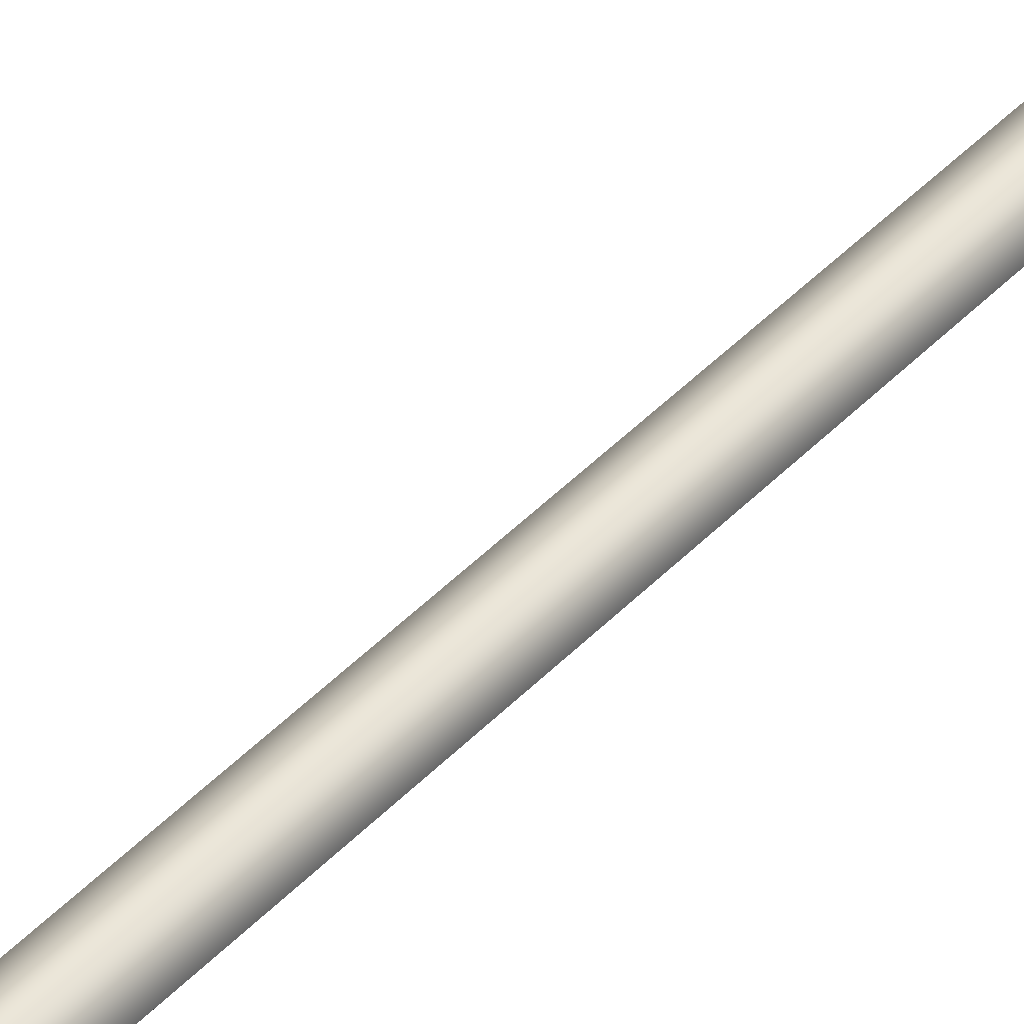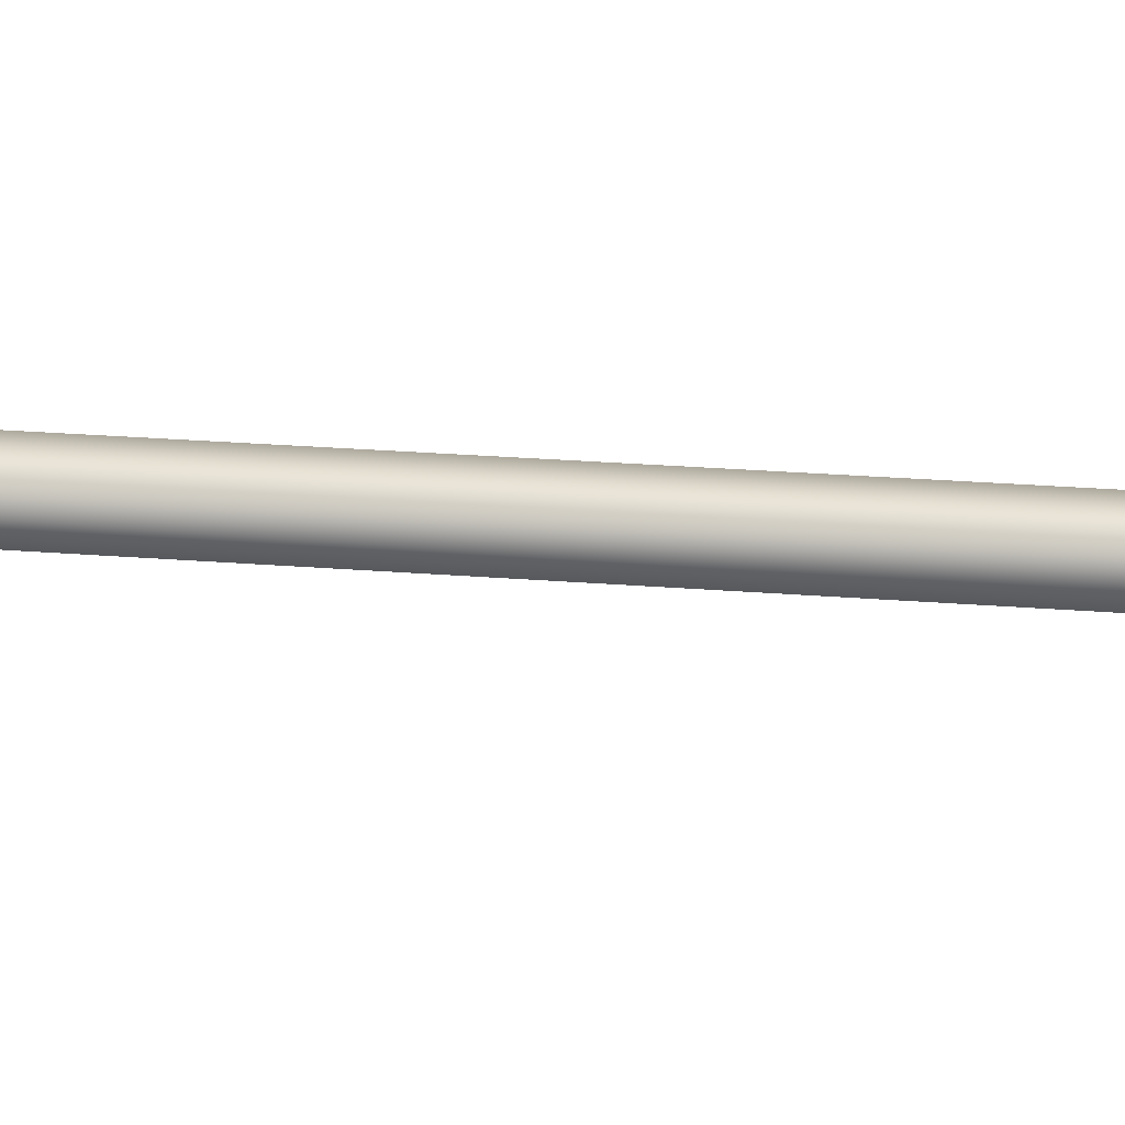
<metadata>
{"format":"obj","ext":"obj","renderer":"f3d","projection":"perspective","resolution":1024,"background":"white","views":[{"elev":40.3,"azim":-142.3,"up":"+Z"},{"elev":21.9,"azim":98.4,"up":"+Z"}]}
</metadata>
<code>
g default
v 1.551 113.9 -0.9521
v -0.3105 113.9 -1.375
v -0.3105 113.9 1.374
v -1.913 113.9 -0.000686
v 1.551 113.9 0.9507
v -0.1838 -6.707 -1.301
v -1.625 -6.705 -0.000637
v -0.1838 -6.707 1.3
v 1.562 -6.709 0.8032
v 1.562 -6.709 -0.8045
v -0.1931 -7.813 -1.331
v -1.667 -7.812 -0.000636
v -0.1931 -7.813 1.329
v 1.592 -7.815 0.8214
v 1.592 -7.815 -0.8227
v -0.5566 -27.38 -2.07
v -3.308 -27.38 -0.000624
v -0.5566 -27.38 2.069
v 2.776 -27.38 1.278
v 2.776 -27.38 -1.28
v 0.2261 -28.05 -0.000623
v -0.3705 -7.257 -1.894
v -2.468 -7.254 -0.000637
v -0.3705 -7.257 1.892
v 2.17 -7.259 1.169
v 2.17 -7.259 -1.171
v -2.392 126.3 -0.000688
v -0.4152 126.1 -1.699
v -0.4152 126.1 1.698
v 1.891 126.3 1.176
v 1.891 126.3 -1.177
v -6.146 130.3 -0.00069
v -2.926 127 1.352
v 2.674 127 1.352
v -4.151 142.1 -0.000692
v -4.136 129.9 0.5733
v -5.007 134.5 -0.00069
v 2.674 127 -1.353
v -2.926 127 -1.353
v -4.136 129.9 -0.5747
v -0.6069 140.6 -1.021
v -0.1264 127 -2.273
v -0.6069 140.6 1.02
v -0.1264 127 2.272
v -3.242 135.1 -0.8403
v -0.3064 130.6 1.897
v -3.242 135.1 0.8389
v -0.3064 130.6 -1.898
v -2.438 141.5 -0.3621
v -2.438 141.5 0.3607
v 3.523 129.9 -0.5747
v 5.533 130.3 -0.00069
v 3.641 135.3 -0.000691
v 2.442 142 -0.000693
v 1.812 135.1 -0.8403
v 0.8786 141.3 -0.3621
v 3.523 129.9 0.5733
v 0.8786 141.3 0.3607
v 1.812 135.1 0.8389
v 0.0455 150.6 -0.7404
v 0.0455 150.6 0.739
v -2.279 151.4 -0.000694
v 2.234 150.6 -0.000694
v 2.763 159.3 -0.4843
v 2.763 159.3 0.4829
v 1.641 160.6 -0.000695
v 4.092 158.8 -0.000695
v 6.285 164.7 -0.2152
v 6.285 164.7 0.2138
v 6.085 165.8 -0.000696
v 7.179 164.6 -0.000696
v 11.39 169.6 -0.000697
g FY_Wea_lance2m
f 6 4 2
f 6 7 4
f 7 3 4
f 7 8 3
f 8 5 3
f 8 9 5
f 9 1 5
f 9 10 1
f 10 2 1
f 10 6 2
f 16 17 12
f 12 11 16
f 17 18 13
f 13 12 17
f 18 19 14
f 14 13 18
f 19 20 15
f 15 14 19
f 20 16 11
f 11 15 20
f 17 16 21
f 18 17 21
f 19 18 21
f 20 19 21
f 16 20 21
f 22 23 7
f 7 6 22
f 23 24 8
f 8 7 23
f 24 25 9
f 9 8 24
f 25 26 10
f 10 9 25
f 26 22 6
f 6 10 26
f 11 12 23
f 23 22 11
f 12 13 24
f 24 23 12
f 13 14 25
f 25 24 13
f 14 15 26
f 26 25 14
f 15 11 22
f 22 26 15
f 27 28 2
f 2 4 27
f 29 27 4
f 4 3 29
f 30 29 3
f 3 5 30
f 31 30 5
f 5 1 31
f 28 31 1
f 1 2 28
f 40 32 37
f 35 45 37
f 45 41 48
f 36 37 32
f 50 47 43
f 33 44 36
f 28 42 31
f 40 39 33
f 36 40 33
f 39 42 28
f 29 44 33
f 33 39 27
f 44 30 34
f 40 42 39
f 37 47 35
f 36 47 37
f 27 29 33
f 42 38 31
f 29 30 44
f 39 28 27
f 32 40 36
f 30 31 38
f 30 38 34
f 37 45 40
f 47 36 46
f 36 44 46
f 40 45 48
f 40 48 42
f 47 46 43
f 35 49 45
f 45 49 41
f 47 50 35
f 51 53 52
f 54 53 55
f 56 55 41
f 57 52 53
f 59 43 46
f 34 57 44
f 51 34 38
f 57 34 51
f 51 38 42
f 53 54 59
f 57 53 59
f 52 57 51
f 53 51 55
f 59 46 57
f 57 46 44
f 51 48 55
f 51 42 48
f 59 58 43
f 54 55 56
f 55 48 41
f 59 54 58
f 41 49 60
f 50 43 61
f 62 60 49
f 49 35 62
f 50 62 35
f 62 50 61
f 56 41 60
f 43 58 61
f 56 63 54
f 63 56 60
f 63 61 58
f 58 54 63
f 62 64 60
f 64 62 66
f 65 66 62
f 62 61 65
f 64 67 63
f 63 60 64
f 63 65 61
f 65 63 67
f 70 68 64
f 64 66 70
f 65 70 66
f 70 65 69
f 64 71 67
f 71 64 68
f 71 69 65
f 65 67 71
f 68 70 72
f 70 69 72
f 71 68 72
f 69 71 72

</code>
